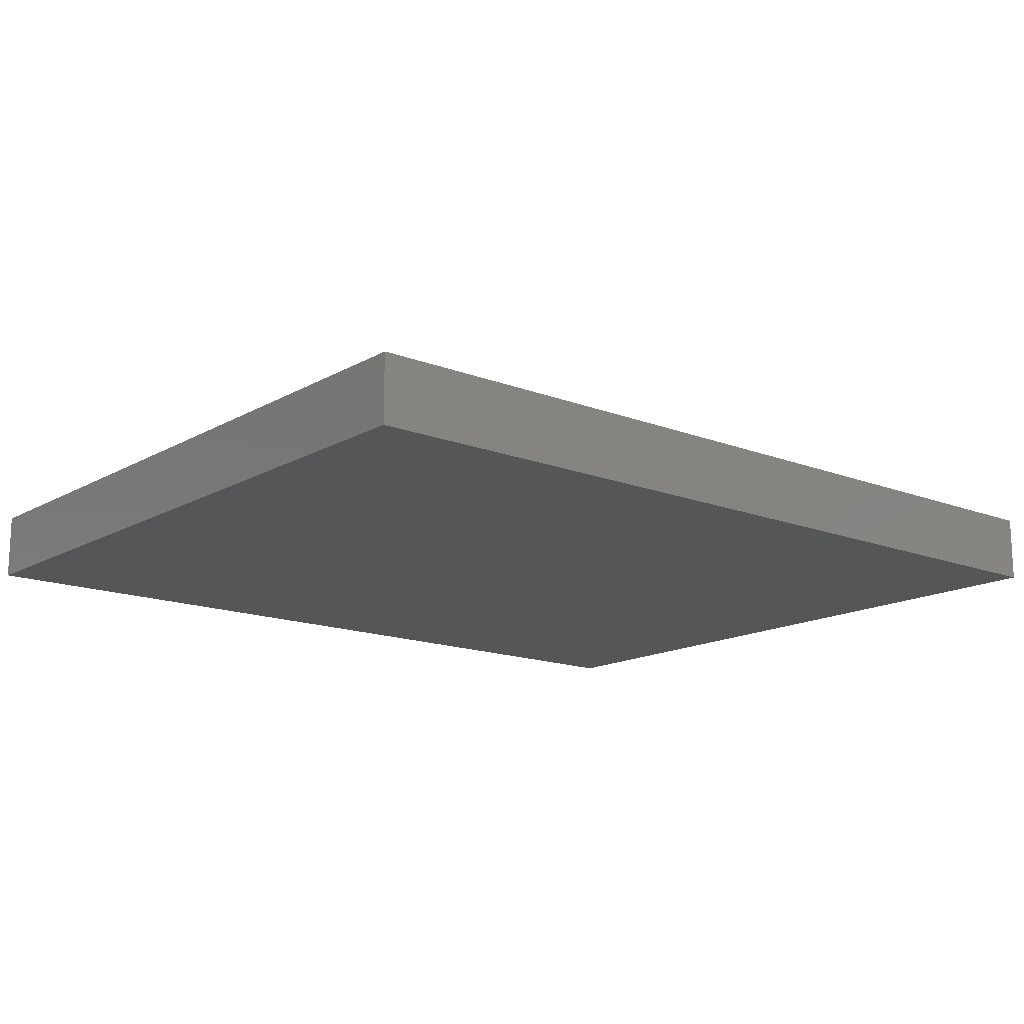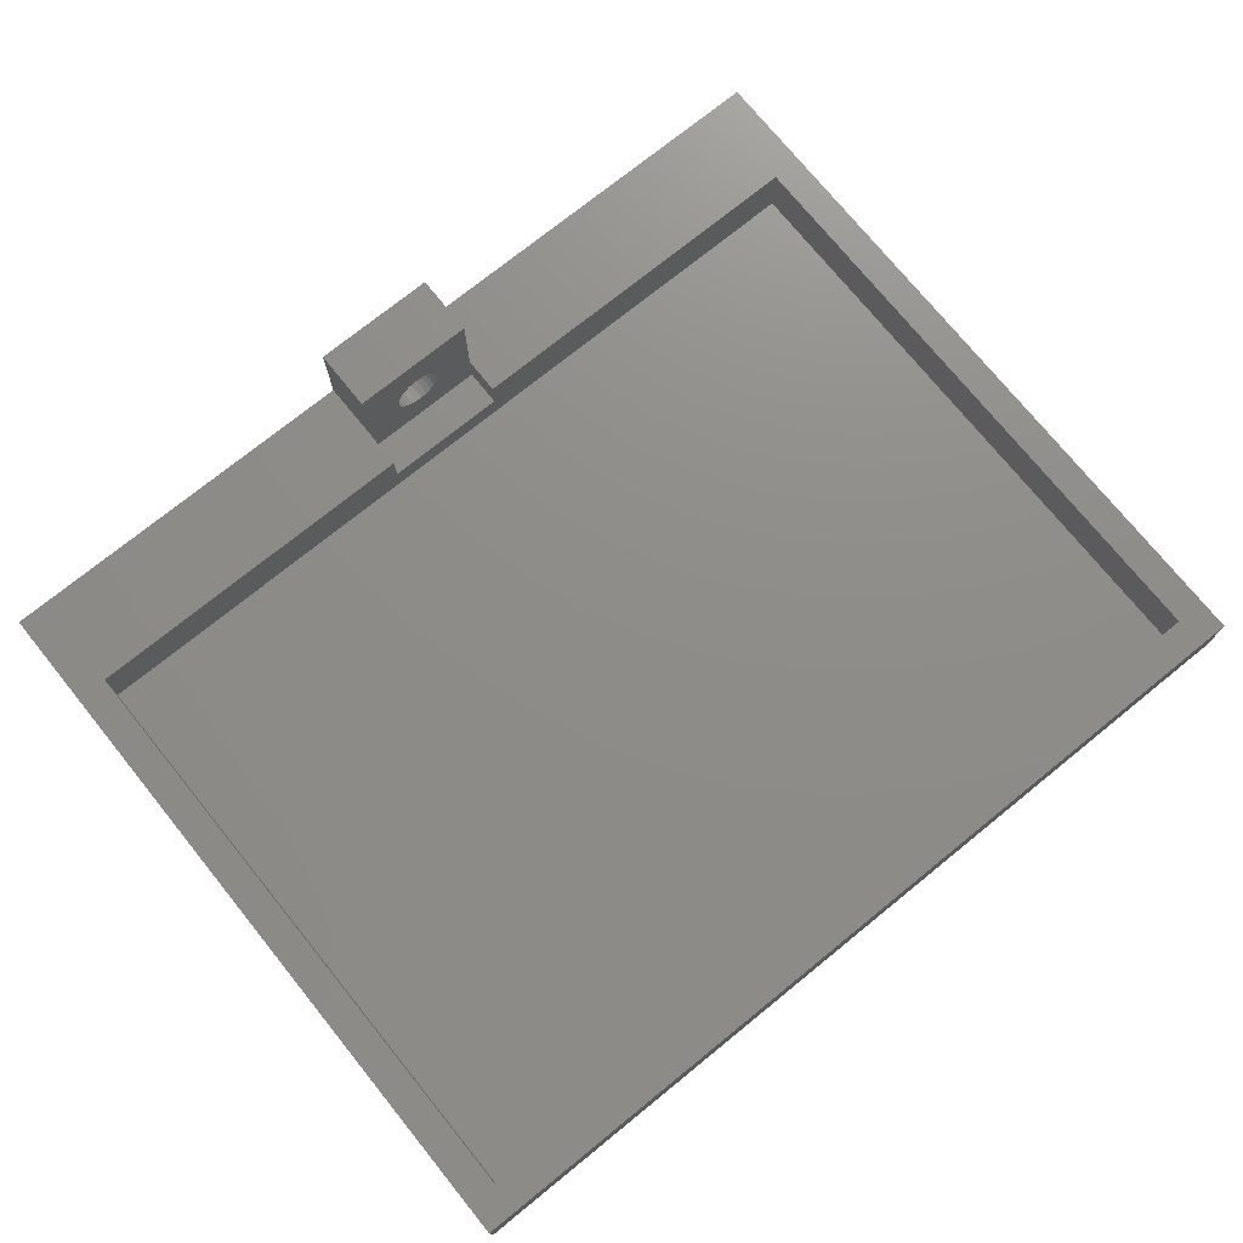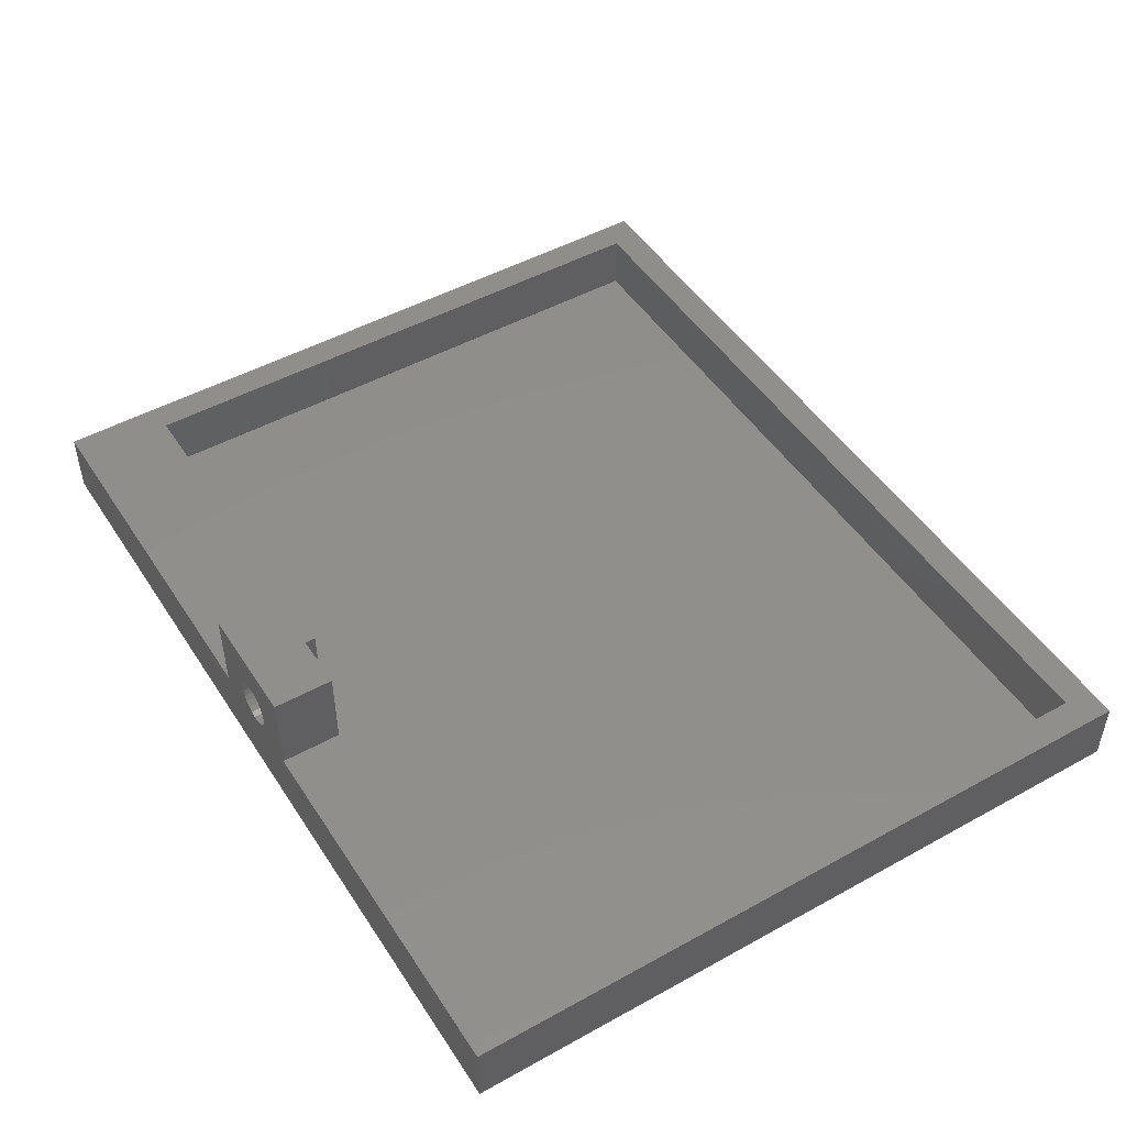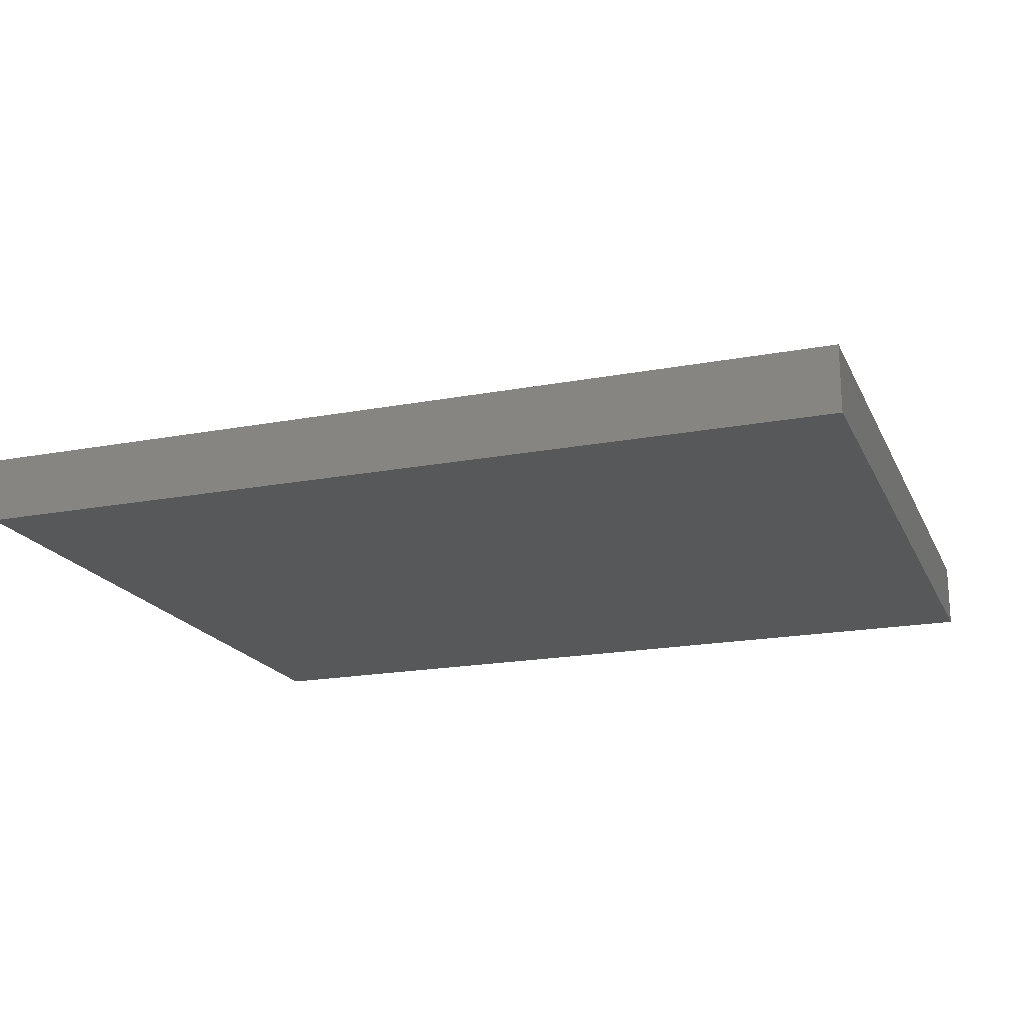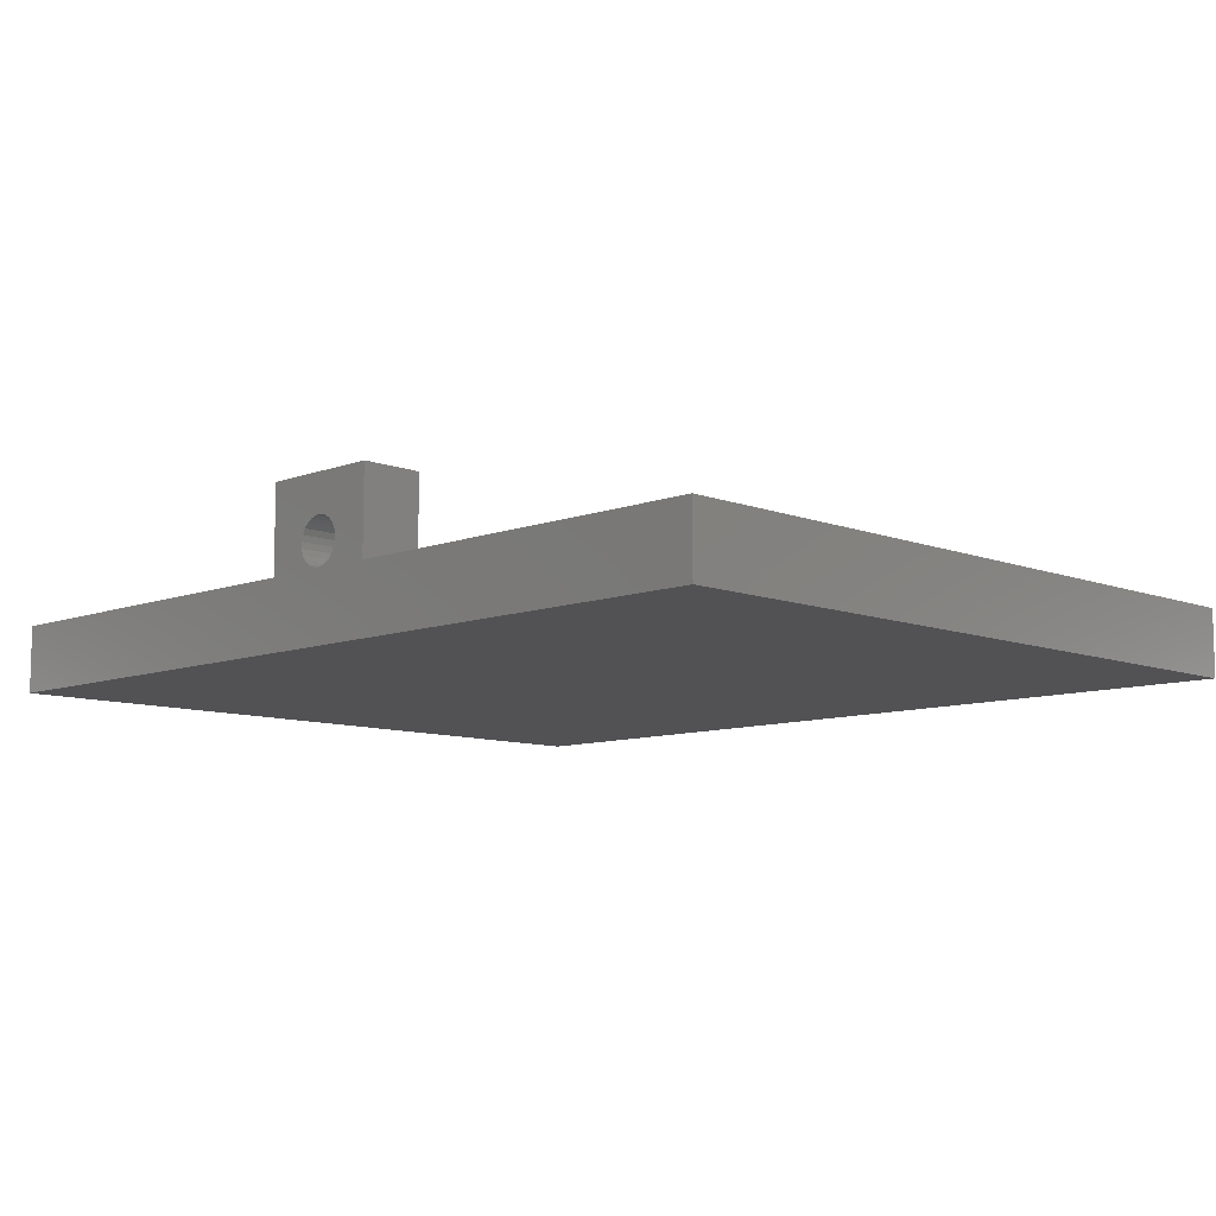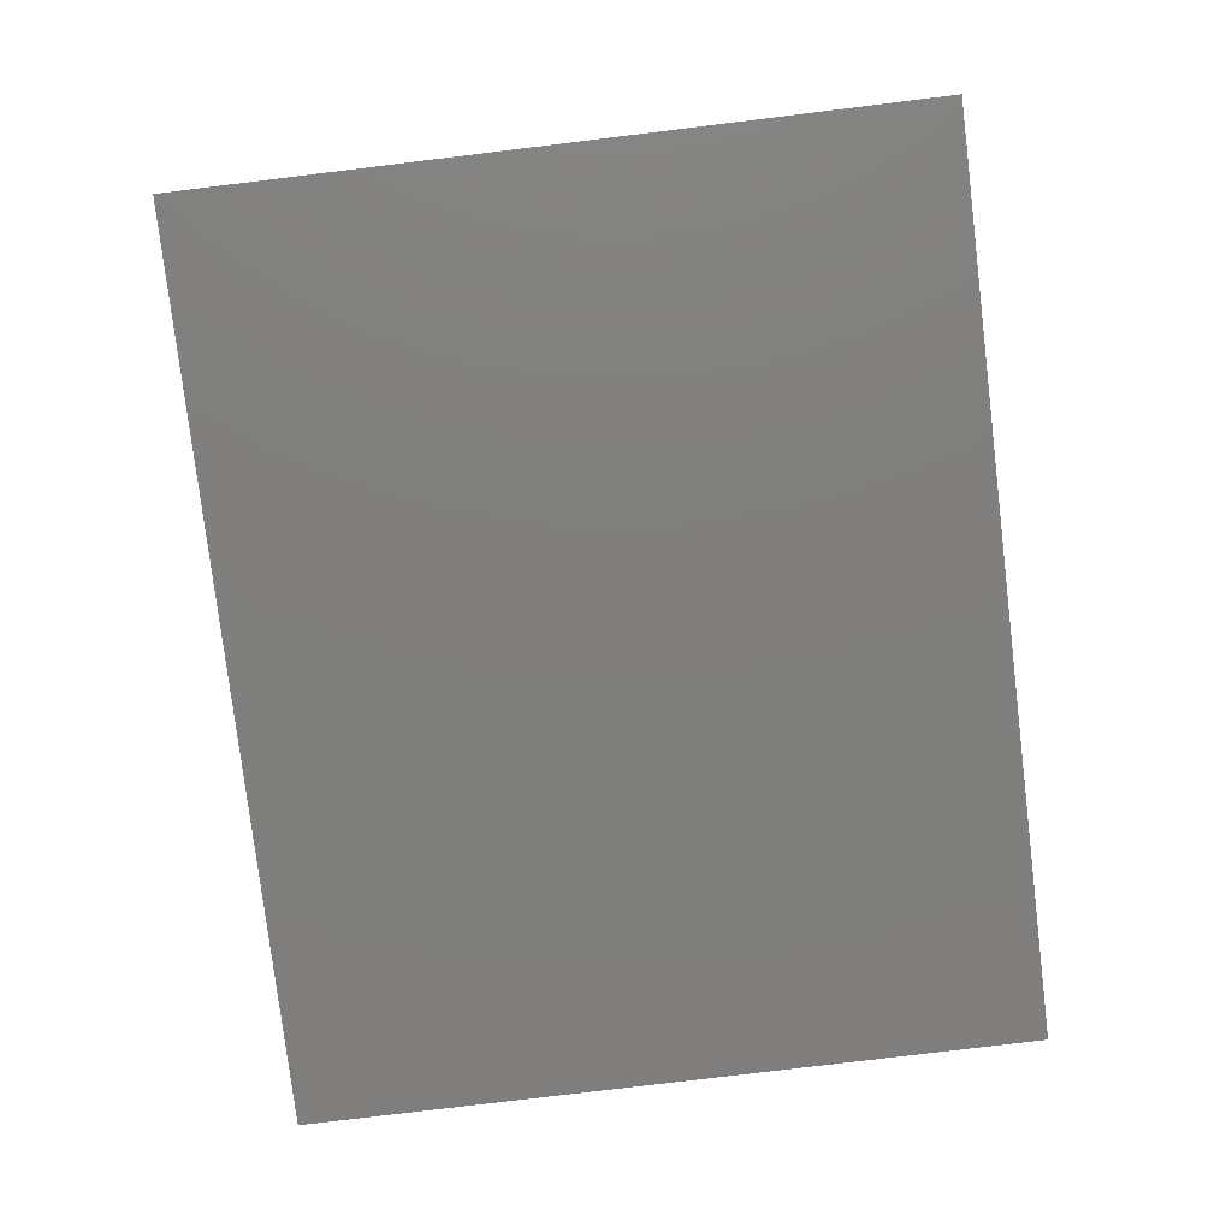
<metadata>
{"format":"stl","ext":"stl","renderer":"f3d","projection":"perspective","resolution":1024,"background":"white","views":[{"elev":-15.3,"azim":-39.7,"up":"+Y"},{"elev":74.3,"azim":-39.0,"up":"+Y"},{"elev":48.4,"azim":-121.7,"up":"+Y"},{"elev":-19.2,"azim":19.6,"up":"+Y"},{"elev":-9.3,"azim":-135.3,"up":"+Y"},{"elev":-79.2,"azim":-83.1,"up":"+Y"}]}
</metadata>
<code>
# stl→obj: 78 verts, 156 faces
v 50.62 -31.75 -1.734e-17
v 50.62 -24.75 5
v 50.62 -31.75 5
v 50.62 -24.75 -1.734e-17
v 40.62 -24.75 5
v 40.62 -24.75 -1.734e-17
v 40.62 -31.75 -1.734e-17
v 40.62 -31.75 5
v 9.824 -31.75 -7.03e-17
v 12.32 -31.75 8
v 9.824 -31.75 59.5
v 12.32 -31.75 57
v 80.32 -31.75 57
v 82.82 -31.75 -1.586e-16
v 80.32 -31.75 8
v 82.82 -31.75 59.5
v 50.62 -31.75 8
v 40.62 -31.75 8
v 9.824 -37.25 59.5
v 9.824 -37.25 -7.03e-17
v 82.82 -37.25 59.5
v 82.82 -37.25 -1.586e-16
v 12.32 -36.65 57
v 80.32 -36.65 8
v 12.32 -36.65 8
v 80.32 -36.65 57
v 40.62 -34.45 8
v 50.62 -34.45 8
v 50.62 -34.45 5
v 40.62 -34.45 5
v 44.79 -31.48 5
v 44.37 -31.21 5
v 44.03 -30.85 5
v 43.79 -30.41 5
v 43.68 -29.93 5
v 45.26 -31.62 5
v 45.76 -31.64 5
v 46.24 -31.53 5
v 46.68 -31.29 5
v 47.04 -30.95 5
v 47.3 -30.53 5
v 47.45 -30.06 5
v 47.46 -29.56 5
v 44.47 -28.2 5
v 44.11 -28.54 5
v 43.84 -28.96 5
v 43.7 -29.43 5
v 44.91 -27.97 5
v 45.39 -27.86 5
v 45.89 -27.87 5
v 46.36 -28.02 5
v 46.78 -28.28 5
v 47.12 -28.64 5
v 47.35 -29.08 5
v 45.39 -27.86 -1.41e-15
v 45.89 -27.87 -1.41e-15
v 44.91 -27.97 -1.41e-15
v 44.47 -28.2 -1.41e-15
v 44.11 -28.54 -1.41e-15
v 43.84 -28.96 -1.41e-15
v 43.7 -29.43 -1.41e-15
v 43.68 -29.93 -1.41e-15
v 43.79 -30.41 -1.41e-15
v 44.03 -30.85 -1.41e-15
v 44.37 -31.21 -1.41e-15
v 44.79 -31.48 -1.41e-15
v 45.26 -31.62 -1.41e-15
v 45.76 -31.64 -1.41e-15
v 46.24 -31.53 -1.41e-15
v 46.68 -31.29 -1.41e-15
v 47.04 -30.95 -1.41e-15
v 47.3 -30.53 -1.41e-15
v 47.45 -30.06 -1.41e-15
v 47.46 -29.56 -1.41e-15
v 47.35 -29.08 -1.41e-15
v 47.12 -28.64 -1.41e-15
v 46.78 -28.28 -1.41e-15
v 46.36 -28.02 -1.41e-15
f 1 2 3
f 2 1 4
f 5 4 6
f 4 5 2
f 5 7 8
f 7 5 6
f 9 10 7
f 10 9 11
f 7 10 8
f 10 11 12
f 12 11 13
f 14 15 16
f 15 14 1
f 15 1 3
f 15 3 17
f 16 15 13
f 16 13 11
f 18 8 10
f 19 9 20
f 9 19 11
f 14 21 22
f 21 14 16
f 21 20 22
f 20 21 19
f 21 11 19
f 11 21 16
f 23 24 25
f 24 23 26
f 25 27 10
f 27 25 24
f 27 24 28
f 28 24 17
f 17 24 15
f 18 10 27
f 13 24 26
f 24 13 15
f 12 26 23
f 26 12 13
f 10 23 25
f 23 10 12
f 29 8 30
f 8 29 31
f 8 31 32
f 8 32 33
f 8 33 5
f 5 33 34
f 5 34 35
f 31 29 36
f 36 29 37
f 37 29 38
f 38 29 39
f 39 29 40
f 40 29 41
f 41 29 42
f 42 29 43
f 5 44 2
f 44 5 45
f 45 5 46
f 46 5 47
f 47 5 35
f 2 44 48
f 2 48 49
f 2 49 50
f 2 50 51
f 2 51 52
f 2 52 53
f 2 53 54
f 2 54 43
f 2 43 29
f 2 29 3
f 50 55 56
f 55 50 49
f 49 57 55
f 57 49 48
f 48 58 57
f 58 48 44
f 44 59 58
f 59 44 45
f 59 46 60
f 46 59 45
f 60 47 61
f 47 60 46
f 61 35 62
f 35 61 47
f 62 34 63
f 34 62 35
f 63 33 64
f 33 63 34
f 64 32 65
f 32 64 33
f 32 66 65
f 66 32 31
f 31 67 66
f 67 31 36
f 36 68 67
f 68 36 37
f 37 69 68
f 69 37 38
f 38 70 69
f 70 38 39
f 39 71 70
f 71 39 40
f 41 71 40
f 71 41 72
f 42 72 41
f 72 42 73
f 43 73 42
f 73 43 74
f 54 74 43
f 74 54 75
f 53 75 54
f 75 53 76
f 52 76 53
f 76 52 77
f 52 78 77
f 78 52 51
f 51 56 78
f 56 51 50
f 27 29 30
f 29 27 28
f 17 29 28
f 29 17 3
f 30 18 27
f 18 30 8
f 6 58 7
f 58 6 4
f 7 58 59
f 7 59 60
f 7 60 61
f 7 61 62
f 58 4 57
f 57 4 55
f 55 4 56
f 56 4 78
f 78 4 77
f 77 4 76
f 76 4 75
f 75 4 74
f 7 20 9
f 20 7 22
f 22 7 67
f 67 7 66
f 66 7 65
f 65 7 64
f 64 7 63
f 63 7 62
f 22 67 68
f 22 68 69
f 22 69 70
f 22 70 1
f 1 70 71
f 1 71 72
f 1 72 73
f 1 73 74
f 1 74 4
f 22 1 14

</code>
